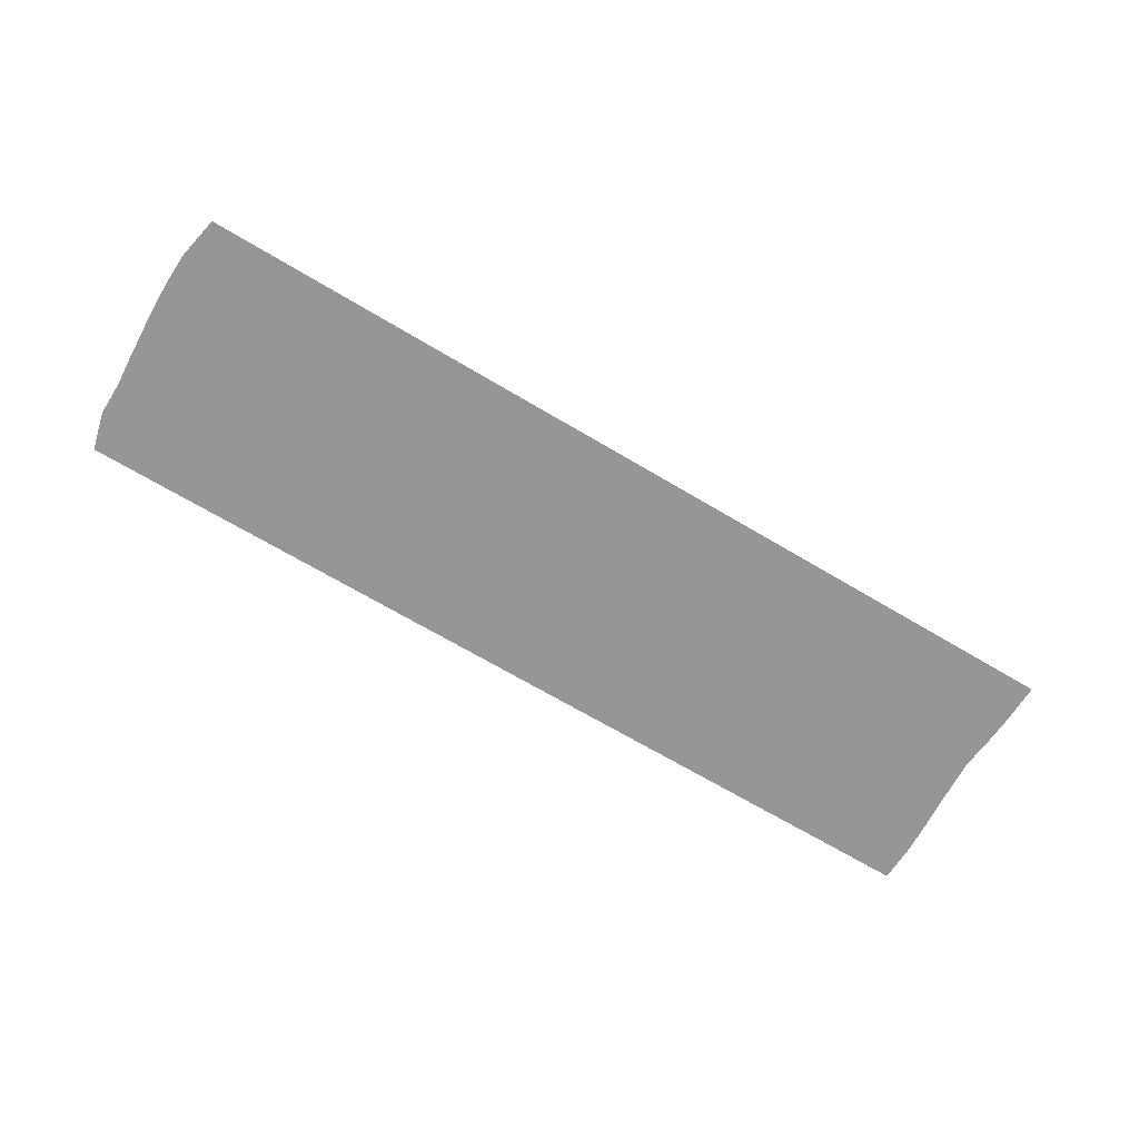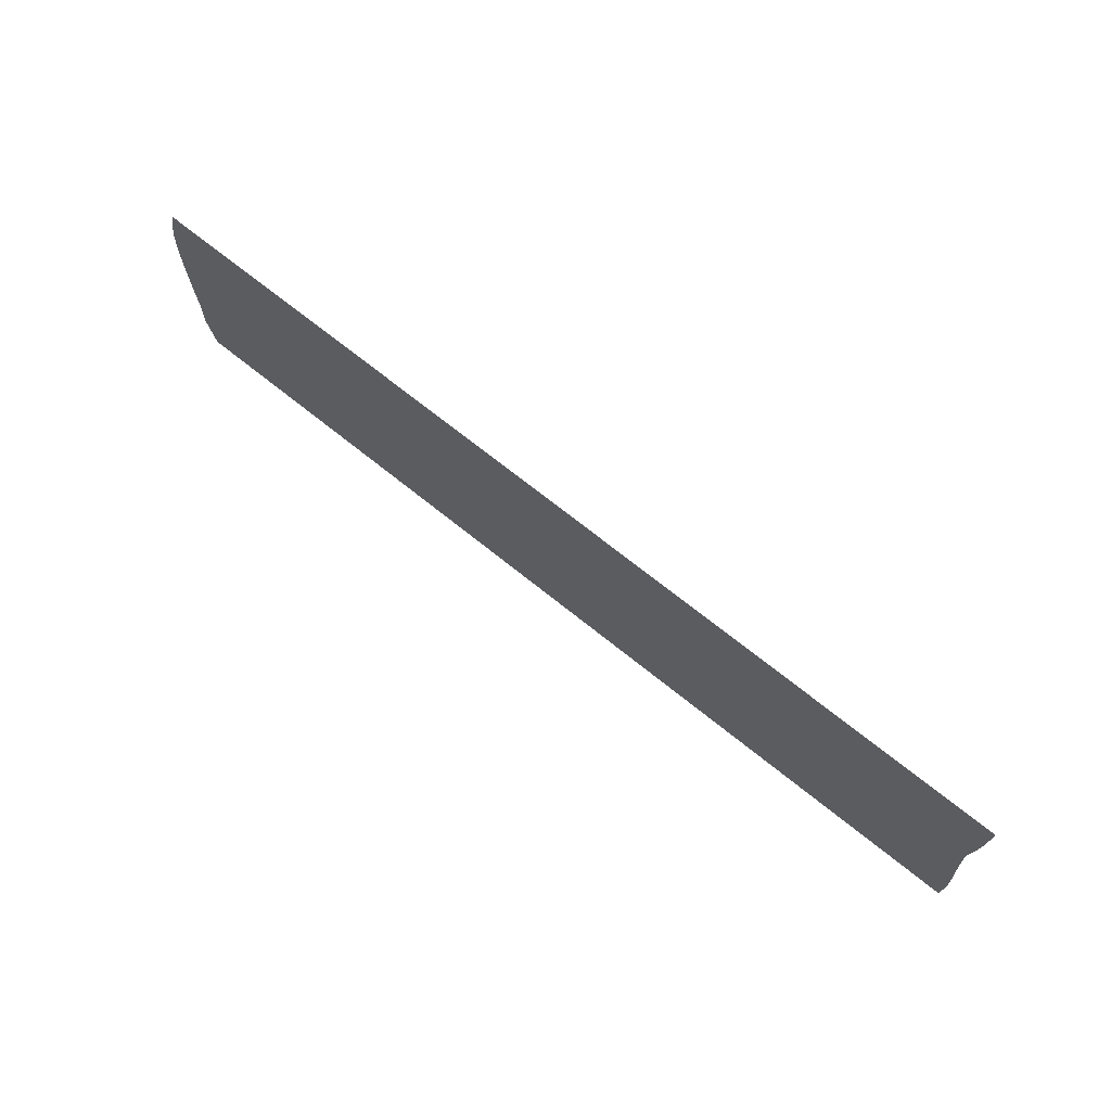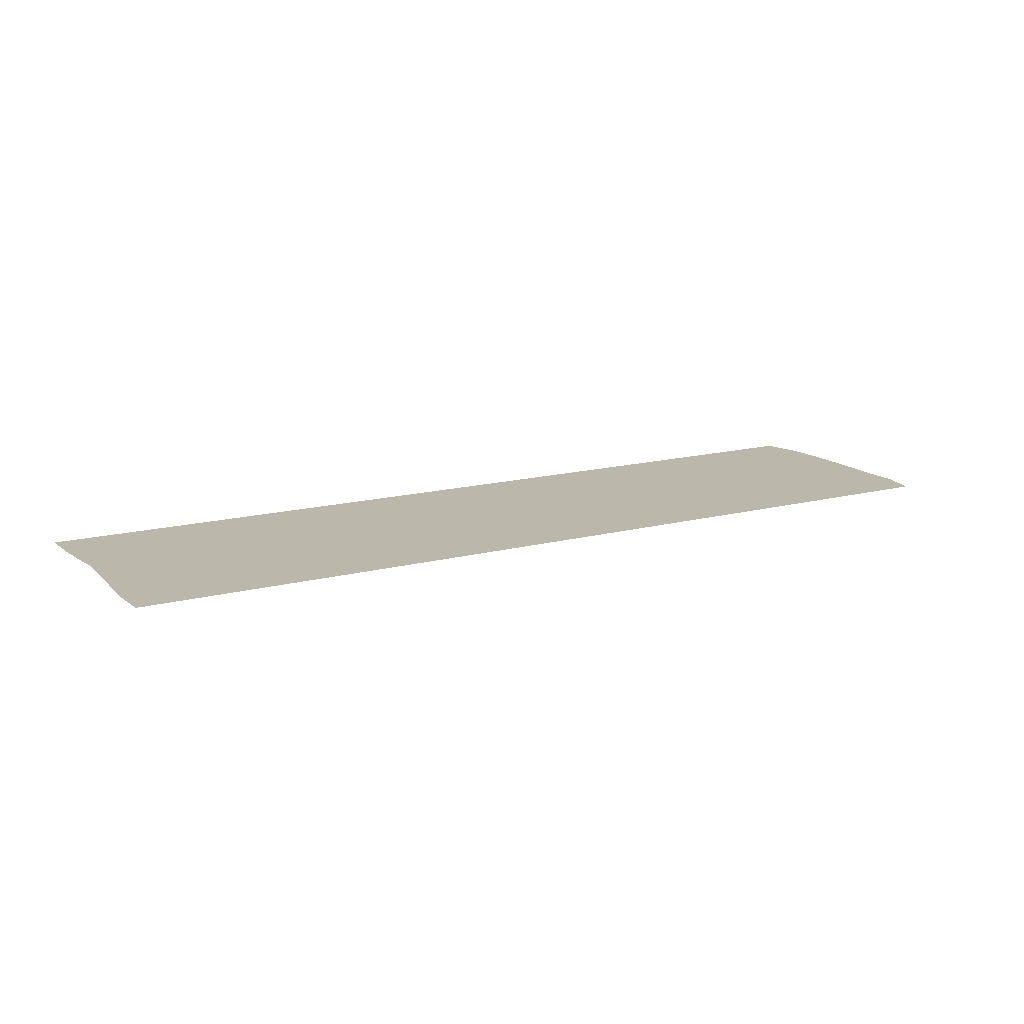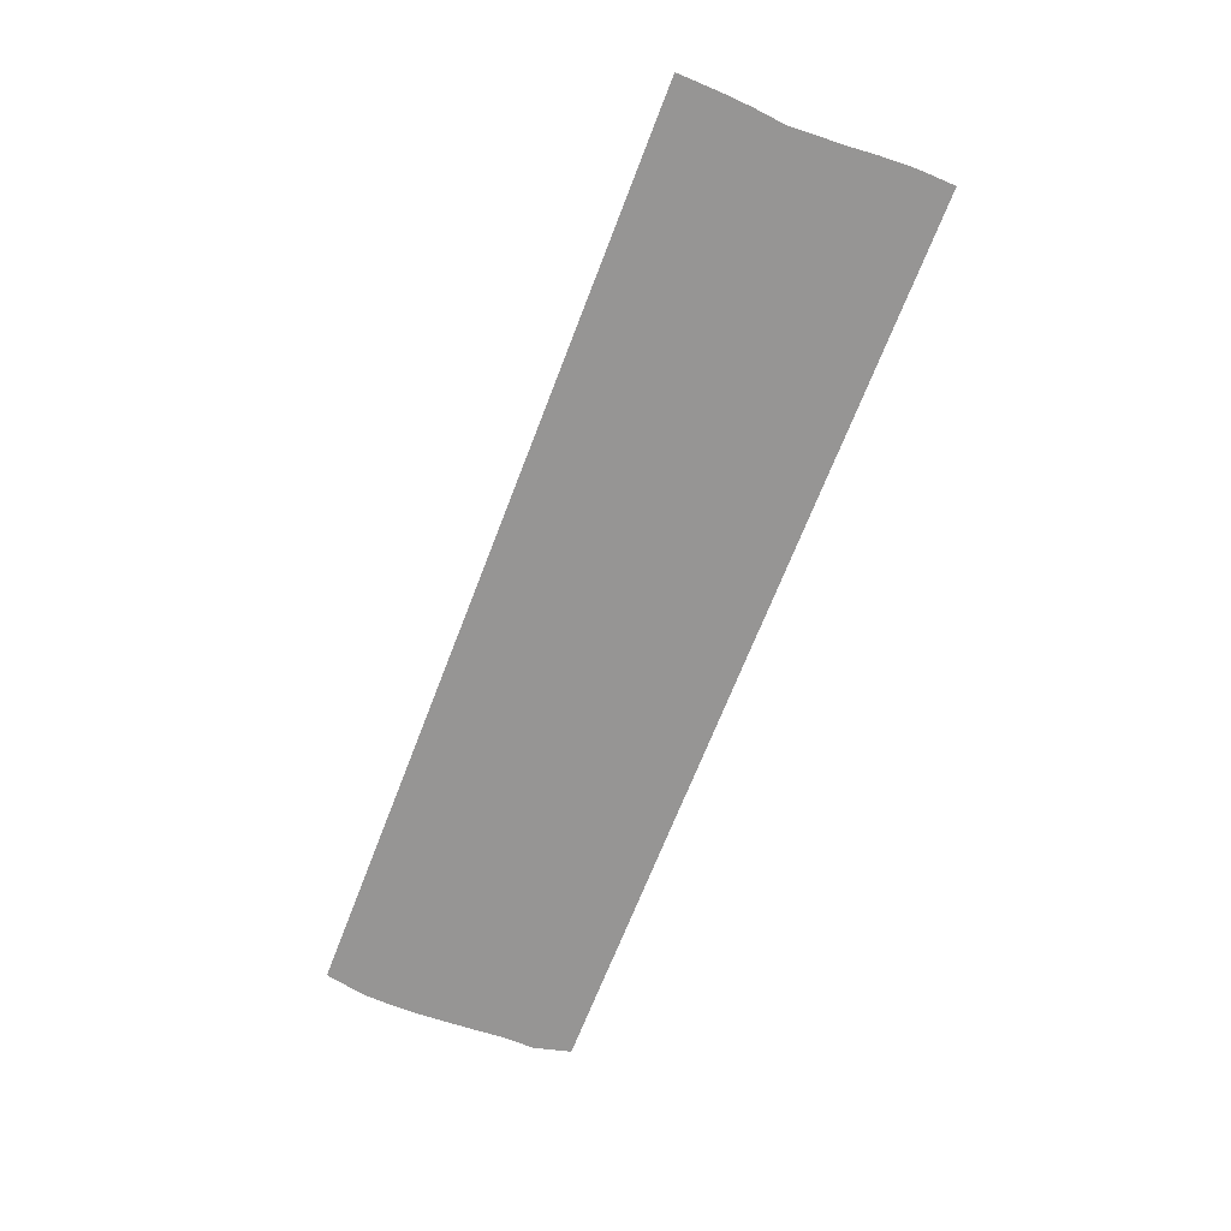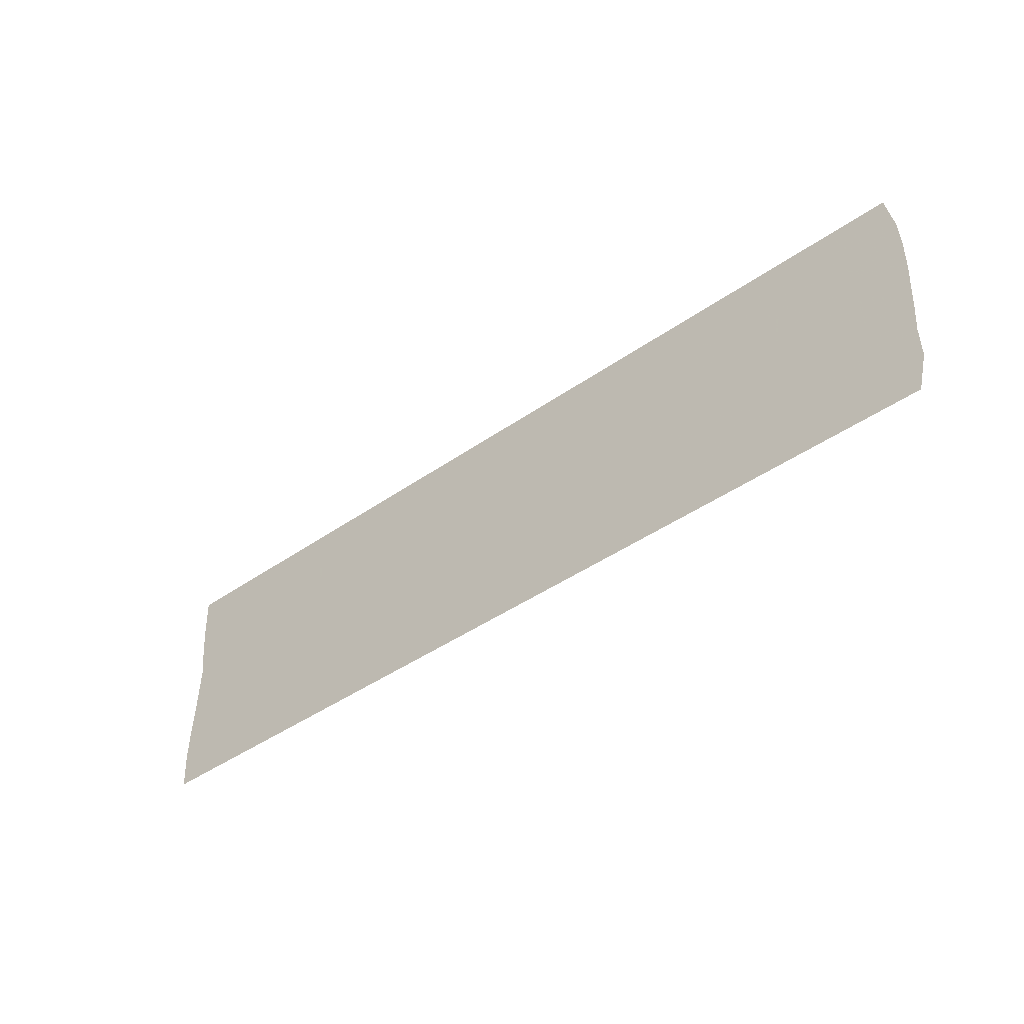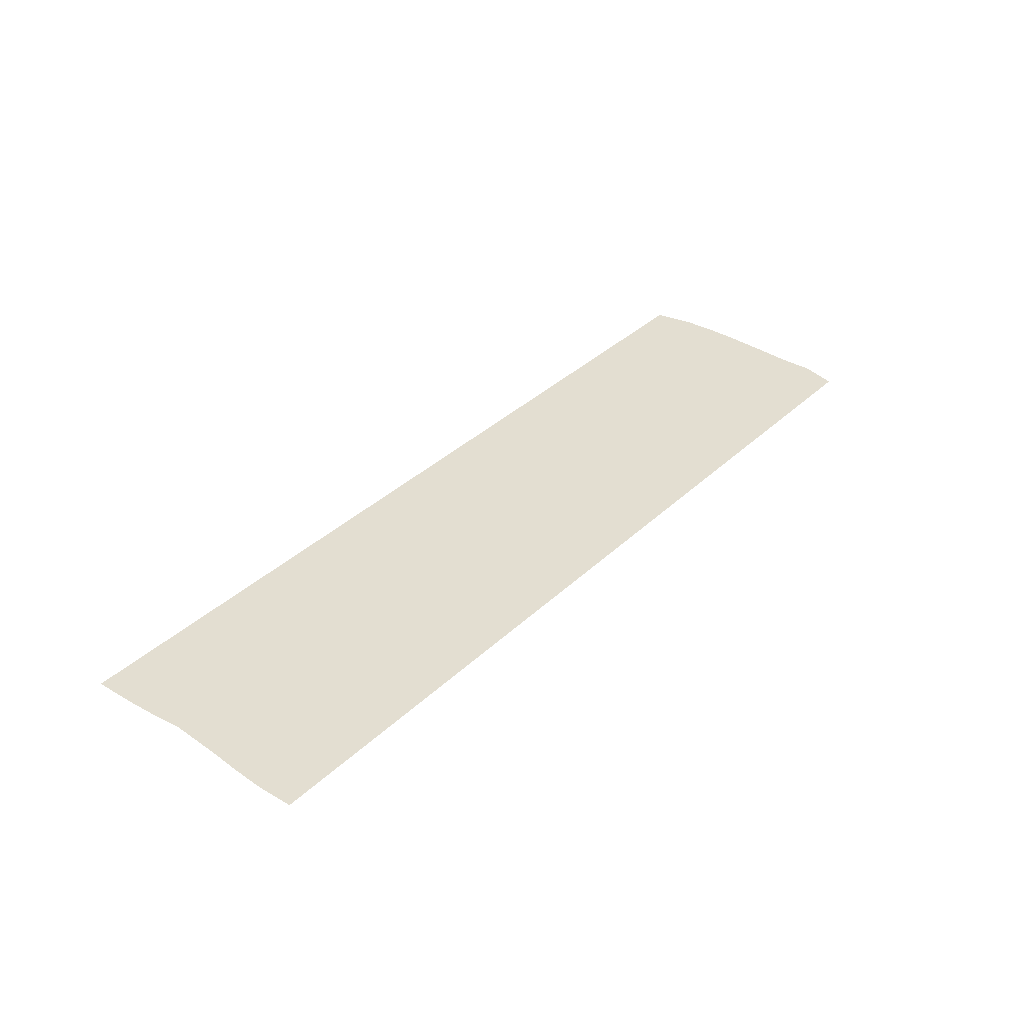
<metadata>
{"format":"obj","ext":"obj","renderer":"f3d","projection":"perspective","resolution":1024,"background":"white","views":[{"elev":-67.8,"azim":149.1,"up":"+Z"},{"elev":69.5,"azim":-141.0,"up":"+Y"},{"elev":14.5,"azim":-30.2,"up":"+Z"},{"elev":-67.6,"azim":-111.0,"up":"+Z"},{"elev":-42.8,"azim":39.9,"up":"+Y"},{"elev":36.1,"azim":-50.6,"up":"+Z"}]}
</metadata>
<code>
o Plane
v 0.01862 -0.4395 0
v 3.192 -0.4395 0
v 0.01192 0.4395 -0
v 3.201 0.4395 -0
v 1.607 -0.4395 0
v 1.607 0.4395 -0
v 0.02289 0.1953 -0
v 3.236 0.1953 -0
v 0.01862 -0.1953 0
v 3.222 -0.1953 0
v 3.236 0.08546 -0
v 0.035 0.08546 -0
v 0.0256 -0.1099 0
v 3.227 -0.1099 0
v 0.01378 -0.3113 0
v 3.224 -0.3113 0
v 3.23 0.2991 -0
v 0.01605 0.2991 -0
f 14 6 11
f 5 1 15
f 10 2 5
f 5 14 10
f 10 16 2
f 5 15 9
f 6 7 18
f 5 9 13
f 6 18 3
f 5 13 12
f 6 14 5
f 6 8 11
f 6 4 17
f 12 7 6
f 6 5 12
f 6 17 8

</code>
